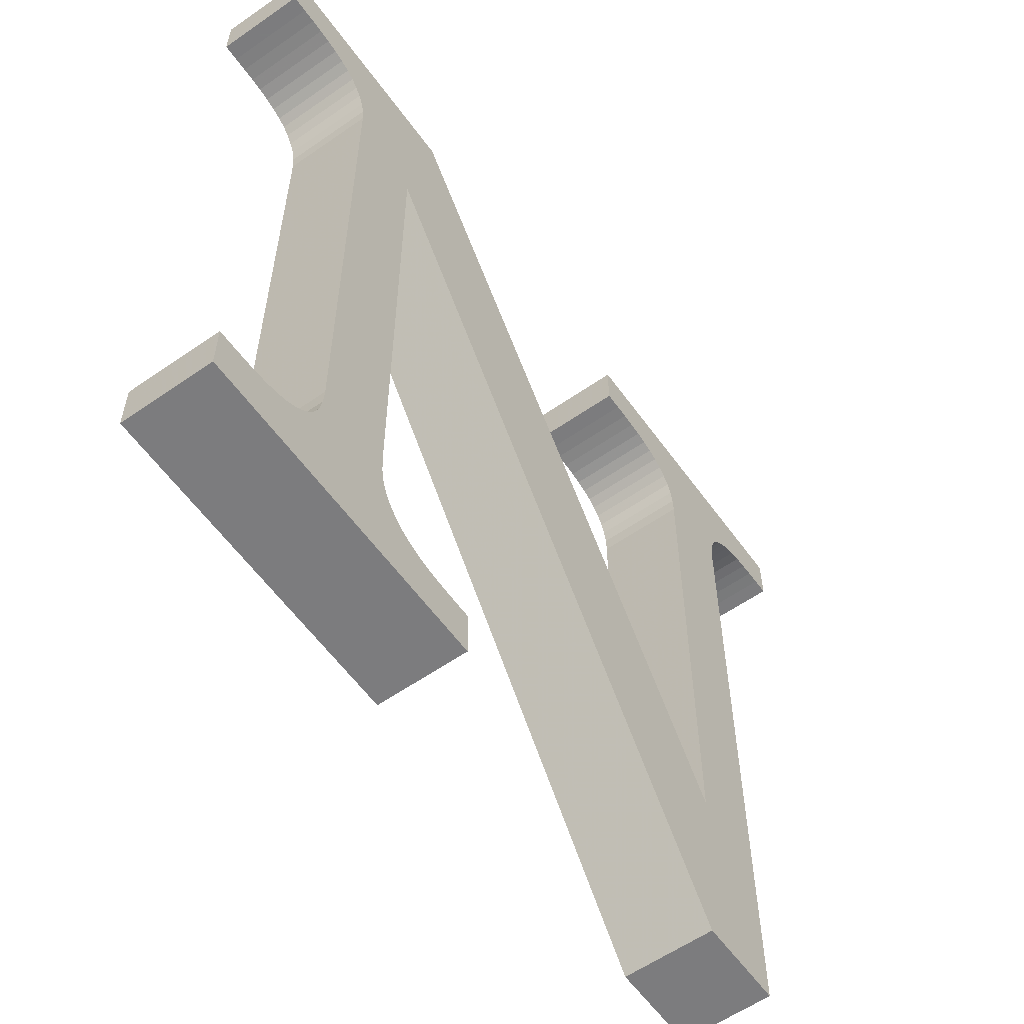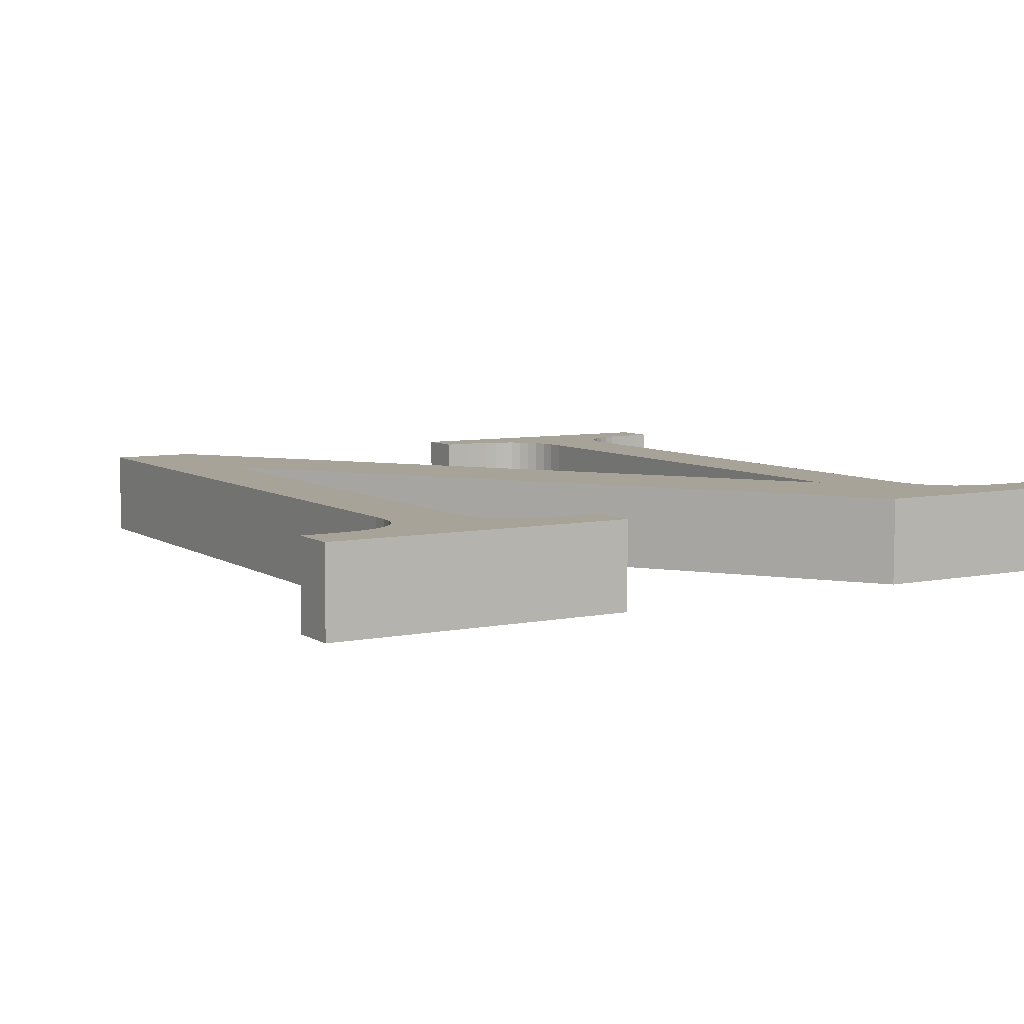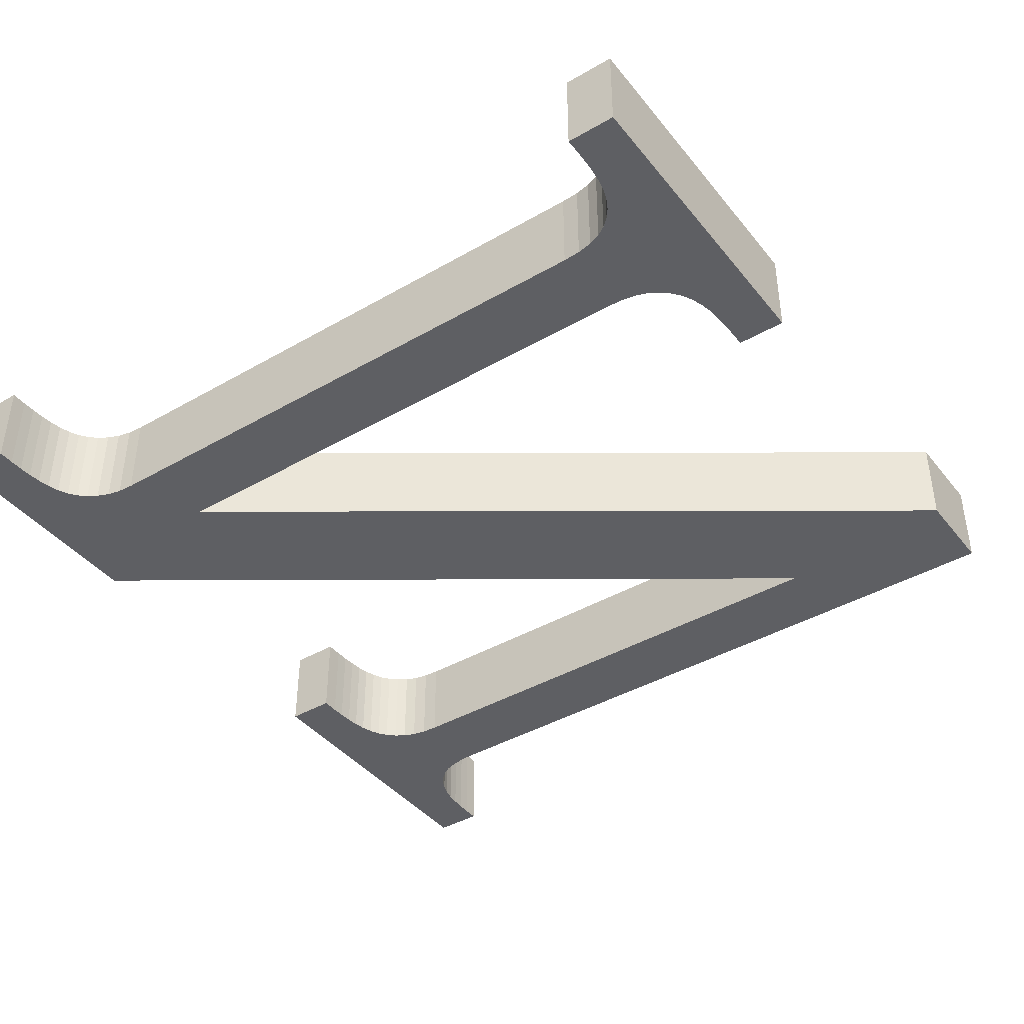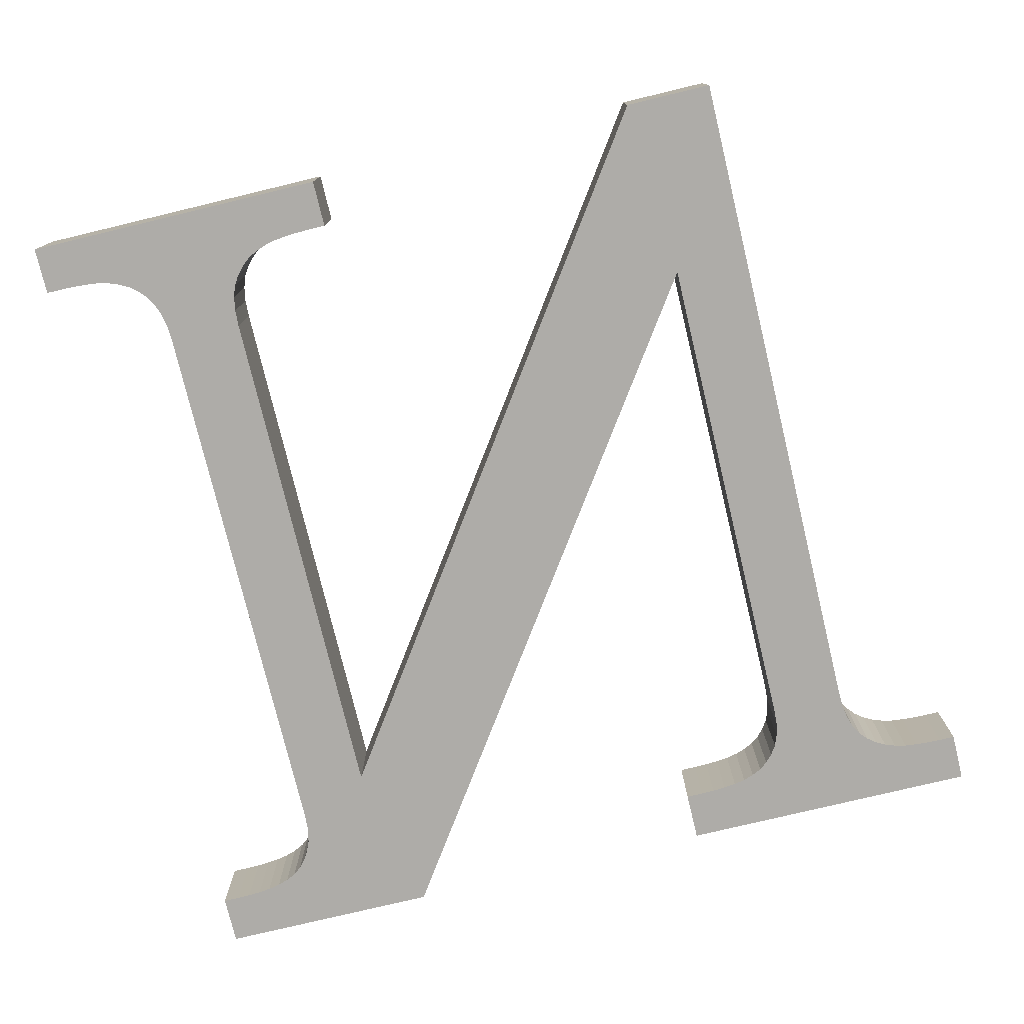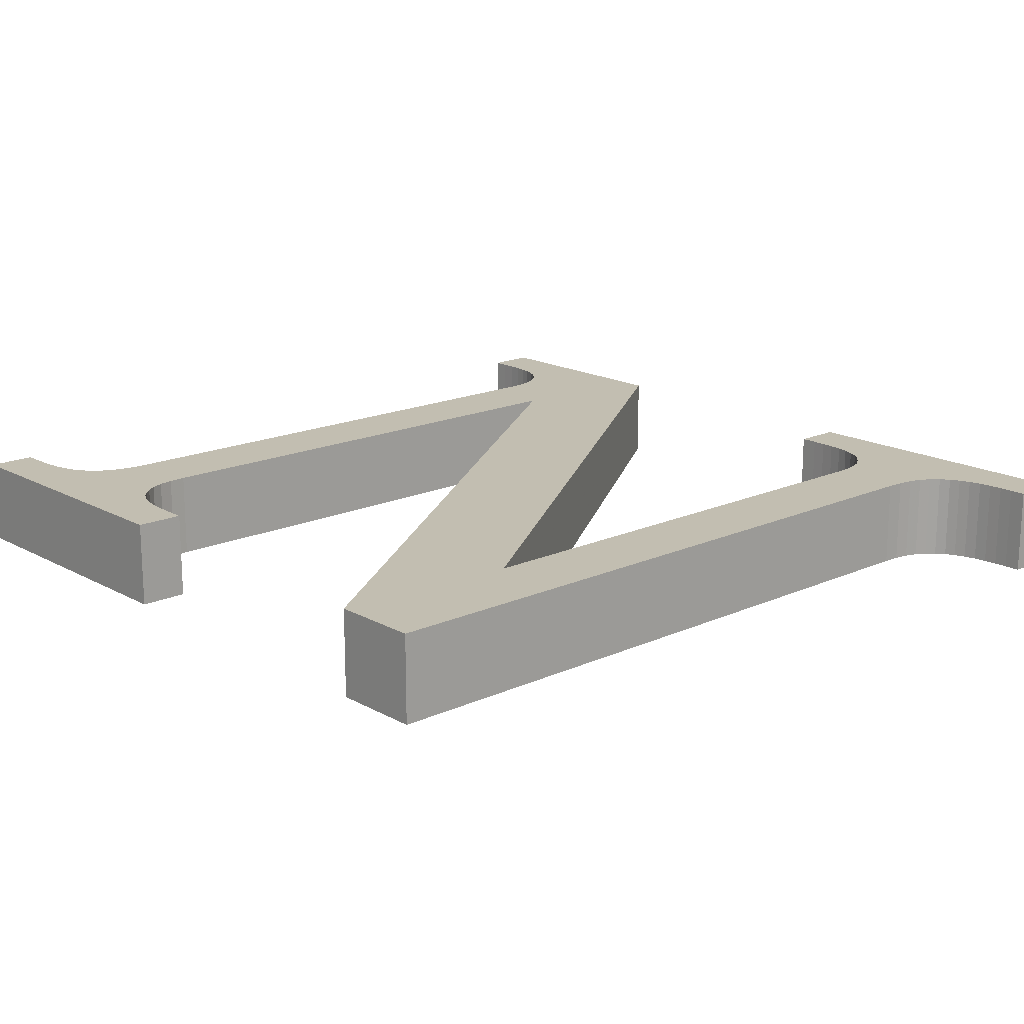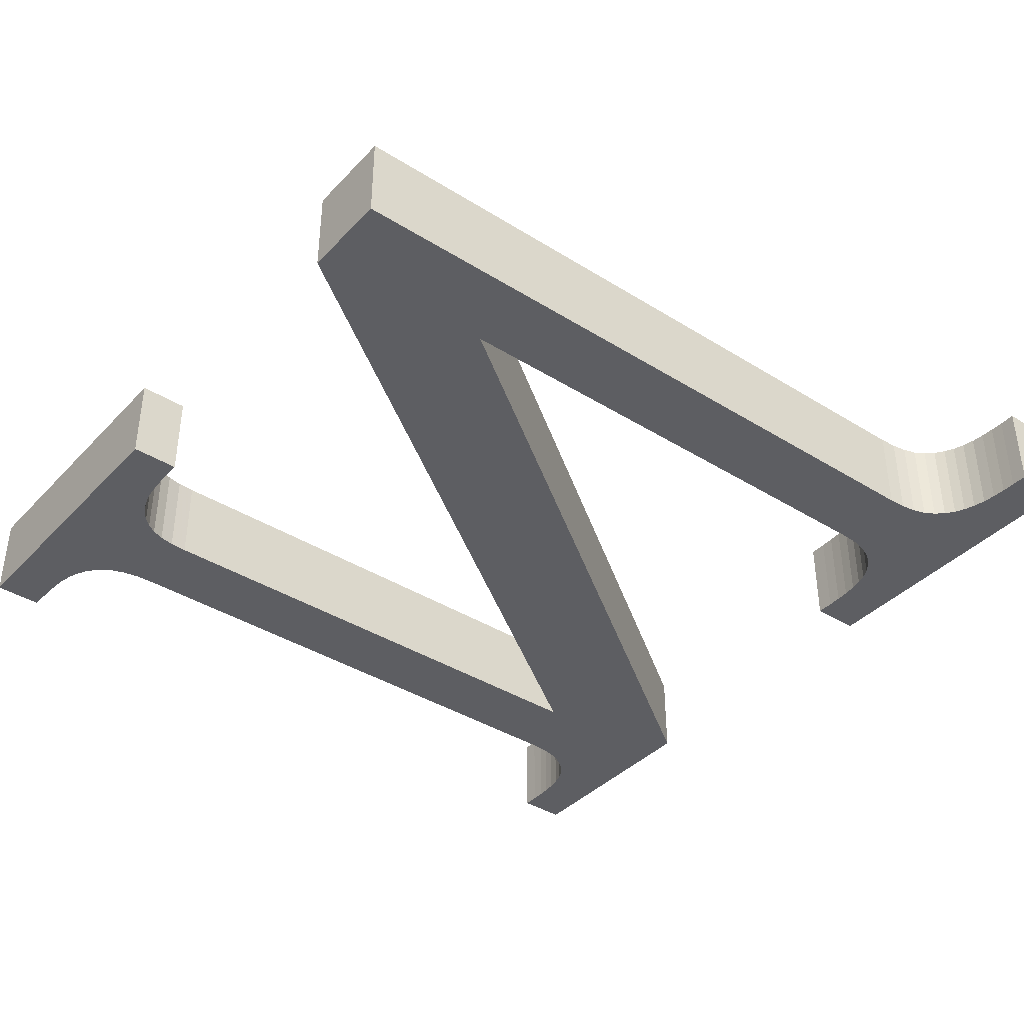
<metadata>
{"format":"obj","ext":"obj","renderer":"f3d","projection":"perspective","resolution":1024,"background":"white","views":[{"elev":-58.9,"azim":-54.4,"up":"+Y"},{"elev":6.9,"azim":149.3,"up":"+Z"},{"elev":-41.3,"azim":-55.0,"up":"+Z"},{"elev":-76.9,"azim":13.5,"up":"+Z"},{"elev":17.1,"azim":47.8,"up":"+Z"},{"elev":-39.0,"azim":51.9,"up":"+Z"}]}
</metadata>
<code>
o obj_0
v -48.09 		52.39 		0
v -48.09 		52.39 		10
v -48.09 		58 		10
v -48.09 		58 		0
v -48.09 		-30.82 		10
v -48.09 		-30.82 		0
v 28.26 		45.24 		0
v 27.95 		46.79 		0
v -26.03 		-23.27 		0
v -25.73 		-24.95 		0
v 27.44 		48.11 		0
v 14.84 		58 		10
v -12.61 		-36.34 		10
v 14.84 		52.39 		10
v 16.77 		52.39 		10
v -12.61 		-30.82 		10
v -14.54 		-30.82 		10
v -32.77 		-36.34 		10
v -25.22 		-26.35 		0
v -46.26 		-30.82 		10
v 37 		58 		10
v -24.48 		-27.47 		0
v -44.73 		-30.79 		10
v -12.61 		-36.34 		0
v -12.61 		-30.82 		0
v -48.09 		-36.34 		10
v 32.77 		58 		0
v -48.09 		-36.34 		0
v -23.64 		-28.42 		0
v -43.24 		-30.7 		10
v 14.84 		58 		0
v 26.83 		-36.34 		10
v 26.83 		-36.34 		0
v -26.13 		-21.31 		10
v -26.13 		-21.31 		0
v -22.27 		58 		10
v -41.79 		-30.54 		10
v 28.36 		-15.13 		10
v -40.44 		-30.22 		10
v -22.68 		-29.2 		0
v 37 		-36.34 		10
v -39.22 		-29.77 		10
v -21.59 		-29.77 		0
v 25.86 		50.14 		0
v 25.86 		50.14 		10
v 24.9 		50.87 		10
v 24.9 		50.87 		0
v -26.13 		39.74 		10
v -38.13 		-29.2 		10
v 37 		-36.34 		0
v 26.71 		49.22 		0
v -37.12 		-28.42 		10
v 23.77 		51.43 		10
v 23.77 		51.43 		0
v -36.28 		-27.47 		10
v 22.55 		51.84 		10
v 22.55 		51.84 		0
v -35.59 		-26.35 		10
v -35.08 		-24.95 		10
v 21.24 		52.1 		10
v 21.24 		52.1 		0
v -34.67 		43.45 		10
v -34.78 		-23.27 		10
v 19.8 		52.26 		10
v -34.67 		-21.31 		10
v 19.8 		52.26 		0
v -34.79 		45.24 		10
v 18.3 		52.36 		10
v -35.13 		46.79 		10
v -22.27 		58 		0
v 18.3 		52.36 		0
v -35.69 		48.11 		10
v 16.77 		52.39 		0
v -36.37 		49.22 		10
v -34.67 		-36.34 		0
v 48.49 		52.39 		0
v 14.84 		52.39 		0
v 50.32 		52.39 		0
v 50.32 		52.39 		10
v -37.18 		50.14 		10
v 48.49 		52.39 		10
v 46.95 		52.36 		0
v 46.95 		52.36 		10
v -38.13 		50.87 		10
v 45.46 		52.26 		0
v -39.27 		51.43 		10
v 45.46 		52.26 		10
v 28.36 		-15.13 		0
v -40.52 		51.84 		10
v 44.01 		52.1 		0
v -26.13 		39.74 		0
v 44.01 		52.1 		10
v -41.89 		52.1 		10
v 42.66 		51.79 		0
v -43.28 		52.26 		10
v 42.66 		51.79 		10
v 41.44 		51.34 		0
v -34.67 		43.45 		0
v -20.37 		-30.22 		0
v -34.79 		45.24 		0
v 40.35 		50.77 		0
v 41.44 		51.34 		10
v -35.13 		46.79 		0
v 50.32 		58 		0
v -19.02 		-30.54 		0
v -35.69 		48.11 		0
v -44.74 		52.36 		10
v -17.57 		-30.7 		0
v 39.35 		49.99 		0
v 40.35 		50.77 		10
v -36.37 		49.22 		0
v -37.18 		50.14 		0
v -38.13 		50.87 		0
v -16.08 		-30.79 		0
v -46.26 		52.39 		10
v 39.35 		49.99 		10
v 38.5 		49.04 		0
v -39.27 		51.43 		0
v -40.52 		51.84 		0
v -14.54 		-30.82 		0
v 37.81 		47.92 		0
v -41.89 		52.1 		0
v 38.5 		49.04 		10
v -43.28 		52.26 		0
v 37.36 		46.51 		0
v -44.74 		52.36 		0
v -46.26 		52.39 		0
v 37.81 		47.92 		10
v -46.26 		-30.82 		0
v 37.09 		44.83 		0
v 37 		42.88 		0
v -44.73 		-30.79 		0
v 37.36 		46.51 		10
v -43.24 		-30.7 		0
v 37.09 		44.83 		10
v -41.79 		-30.54 		0
v 37 		42.88 		10
v -26.03 		-23.27 		10
v -40.44 		-30.22 		0
v 28.36 		43.45 		0
v -25.73 		-24.95 		10
v -39.22 		-29.77 		0
v -25.22 		-26.35 		10
v -24.48 		-27.47 		10
v -38.13 		-29.2 		0
v -23.64 		-28.42 		10
v 28.36 		43.45 		10
v -37.12 		-28.42 		0
v -22.68 		-29.2 		10
v 28.26 		45.24 		10
v -36.28 		-27.47 		0
v -21.59 		-29.77 		10
v 27.95 		46.79 		10
v -35.59 		-26.35 		0
v 27.44 		48.11 		10
v 26.71 		49.22 		10
v -35.08 		-24.95 		0
v -20.37 		-30.22 		10
v -19.02 		-30.54 		10
v -34.78 		-23.27 		0
v -17.57 		-30.7 		10
v -34.67 		-21.31 		0
v -16.08 		-30.79 		10
v 50.32 		58 		10
g group_0_15277357
f 1 2 3
f 1 3 4
f 28 26 6
f 12 14 15
f 15 68 12
f 13 16 17
f 17 163 13
f 5 6 26
f 13 24 25
f 13 25 16
f 5 26 20
f 31 12 27
f 21 27 12
f 18 37 26
f 23 20 26
f 23 26 30
f 41 38 32
f 39 37 18
f 30 26 37
f 44 45 46
f 44 46 47
f 42 39 18
f 32 33 41
f 50 41 33
f 49 42 18
f 47 46 53
f 47 53 54
f 24 13 18
f 44 27 51
f 8 11 121
f 54 53 56
f 54 56 57
f 52 49 18
f 57 56 60
f 57 60 61
f 54 27 47
f 18 143 55
f 55 52 18
f 61 60 64
f 61 64 66
f 143 141 58
f 58 55 143
f 28 75 26
f 18 26 75
f 61 27 57
f 62 48 67
f 66 64 68
f 66 68 71
f 71 68 15
f 71 15 73
f 71 31 66
f 18 13 159
f 159 158 18
f 152 149 18
f 48 36 67
f 73 15 14
f 73 14 77
f 24 18 75
f 76 78 79
f 76 79 81
f 73 31 71
f 77 31 73
f 27 61 31
f 74 72 36
f 69 67 36
f 82 76 81
f 82 81 83
f 72 69 36
f 82 104 76
f 78 76 104
f 85 82 83
f 85 83 87
f 80 74 36
f 85 104 82
f 130 131 140
f 33 88 50
f 84 80 36
f 38 147 140
f 90 85 87
f 90 87 92
f 90 104 85
f 86 84 36
f 94 27 90
f 112 70 111
f 113 70 112
f 113 118 70
f 35 162 91
f 43 75 40
f 94 90 92
f 94 92 96
f 97 27 94
f 22 75 19
f 98 100 91
f 97 94 96
f 97 96 102
f 101 27 97
f 103 70 100
f 105 75 99
f 40 75 29
f 36 3 89
f 89 86 36
f 106 70 103
f 101 97 102
f 101 102 110
f 70 91 100
f 109 27 101
f 93 89 3
f 114 24 108
f 109 101 110
f 109 110 116
f 117 27 109
f 104 90 27
f 107 95 3
f 95 93 3
f 70 106 111
f 119 70 118
f 121 27 117
f 3 2 115
f 115 107 3
f 117 109 116
f 117 116 123
f 124 4 122
f 120 24 114
f 25 24 120
f 126 4 124
f 125 8 121
f 32 38 48
f 36 48 38
f 127 4 126
f 122 4 119
f 121 117 123
f 121 123 128
f 70 119 4
f 4 127 1
f 70 88 91
f 33 91 88
f 50 88 131
f 125 121 128
f 125 128 133
f 132 28 129
f 6 129 28
f 9 162 35
f 62 65 48
f 134 28 132
f 130 125 133
f 130 133 135
f 136 75 134
f 88 140 131
f 130 7 125
f 8 125 7
f 27 121 11
f 11 51 27
f 44 47 27
f 54 57 27
f 66 31 61
f 131 130 135
f 131 135 137
f 35 34 138
f 35 138 9
f 139 75 136
f 9 138 141
f 9 141 10
f 137 41 131
f 50 131 41
f 142 75 139
f 63 138 65
f 7 130 140
f 10 141 143
f 10 143 19
f 31 77 14
f 31 14 12
f 19 143 144
f 19 144 22
f 145 75 142
f 34 48 65
f 22 144 146
f 22 146 29
f 148 75 145
f 40 29 146
f 40 146 149
f 141 138 63
f 34 65 138
f 7 140 147
f 7 147 150
f 151 75 148
f 43 40 149
f 43 149 152
f 8 7 150
f 8 150 153
f 59 58 141
f 63 59 141
f 10 19 154
f 28 134 75
f 11 8 153
f 11 153 155
f 144 143 18
f 51 11 155
f 51 155 156
f 99 43 152
f 99 152 158
f 157 10 154
f 44 51 156
f 44 156 45
f 105 99 158
f 105 158 159
f 146 144 18
f 160 10 157
f 108 105 159
f 108 159 161
f 162 9 160
f 149 146 18
f 36 70 4
f 36 4 3
f 114 108 161
f 114 161 163
f 120 114 163
f 120 163 17
f 152 18 158
f 25 120 17
f 25 17 16
f 98 91 162
f 9 10 160
f 151 154 19
f 75 151 19
f 22 29 75
f 43 99 75
f 108 24 105
f 75 105 24
f 159 13 161
f 129 6 5
f 129 5 20
f 21 87 164
f 79 164 81
f 83 164 87
f 81 164 83
f 96 92 21
f 92 87 21
f 132 129 20
f 132 20 23
f 163 161 13
f 134 132 23
f 134 23 30
f 104 79 78
f 102 96 21
f 136 134 30
f 136 30 37
f 110 102 21
f 139 136 37
f 139 37 39
f 123 116 21
f 116 110 21
f 142 139 39
f 142 39 42
f 21 155 123
f 155 153 128
f 128 123 155
f 145 142 42
f 145 42 49
f 148 145 49
f 148 49 52
f 21 12 60
f 60 56 21
f 45 156 21
f 153 150 133
f 151 148 52
f 151 52 55
f 154 151 55
f 154 55 58
f 38 137 147
f 79 104 164
f 157 154 58
f 157 58 59
f 137 38 41
f 160 157 59
f 160 59 63
f 137 135 147
f 150 147 135
f 162 160 63
f 162 63 65
f 98 162 65
f 133 128 153
f 135 133 150
f 156 155 21
f 21 164 104
f 45 21 46
f 56 53 21
f 53 46 21
f 27 21 104
f 60 12 64
f 68 64 12
f 140 88 38
f 35 91 48
f 35 48 34
f 100 98 62
f 100 62 67
f 103 100 67
f 103 67 69
f 106 103 69
f 106 69 72
f 111 106 72
f 111 72 74
f 112 111 74
f 112 74 80
f 112 80 84
f 112 84 113
f 113 84 86
f 113 86 118
f 118 86 89
f 118 89 119
f 119 89 93
f 119 93 122
f 122 93 95
f 122 95 124
f 124 95 107
f 124 107 126
f 126 107 115
f 126 115 127
f 2 1 127
f 2 127 115
f 70 36 88
f 38 88 36
f 65 62 98
f 32 48 33
f 91 33 48

</code>
